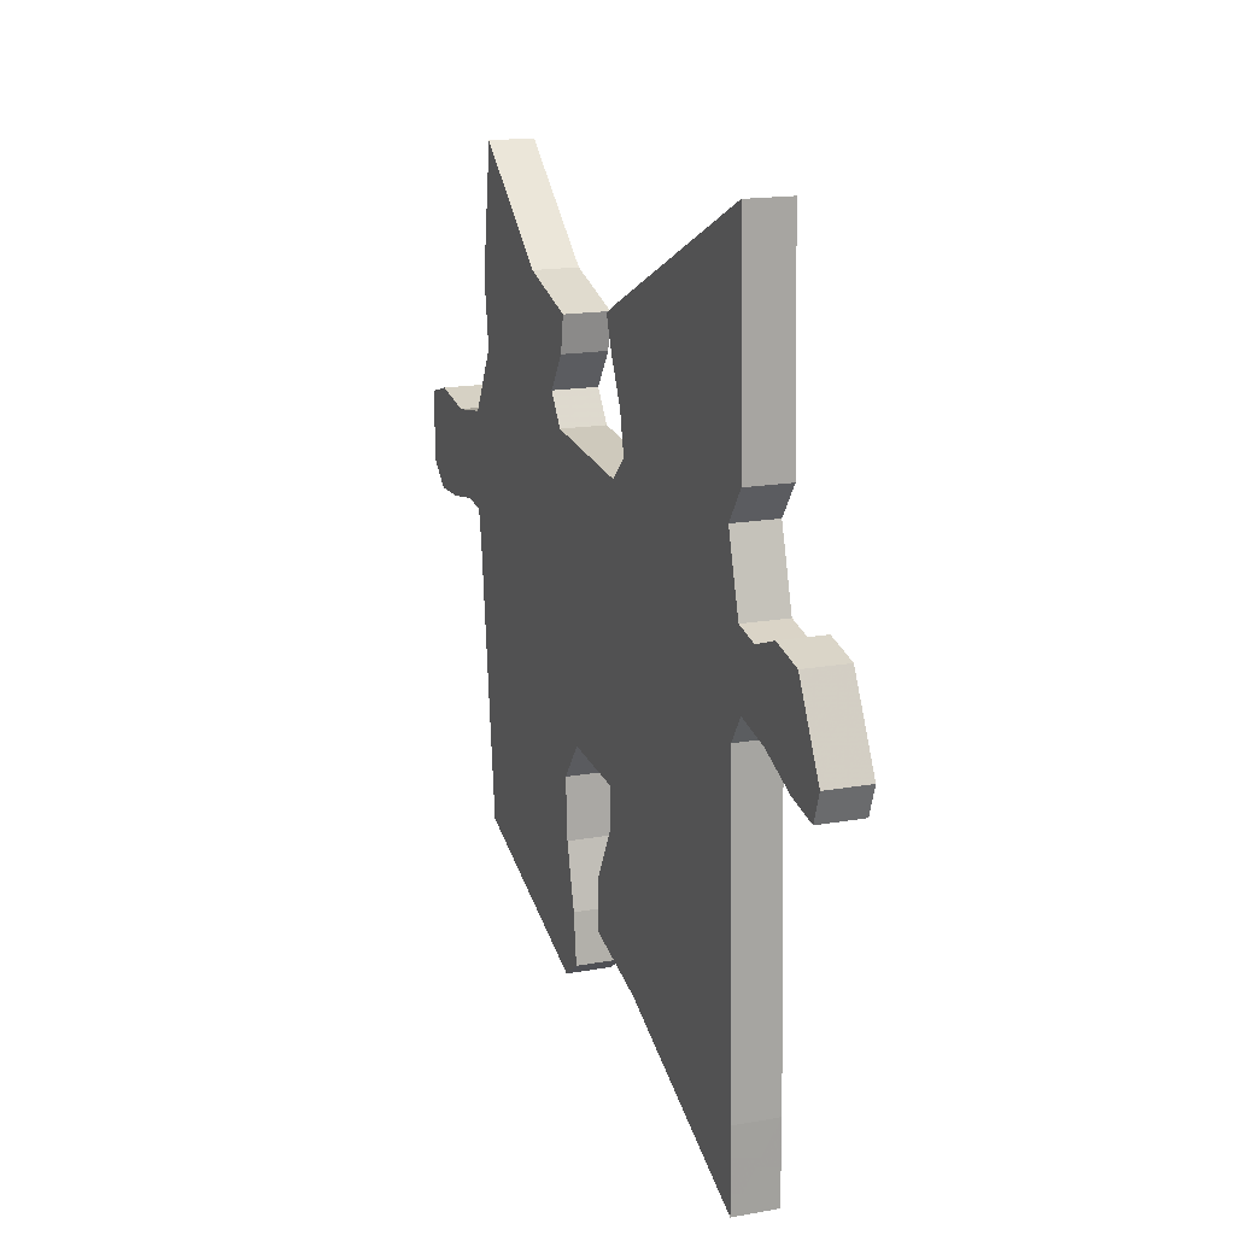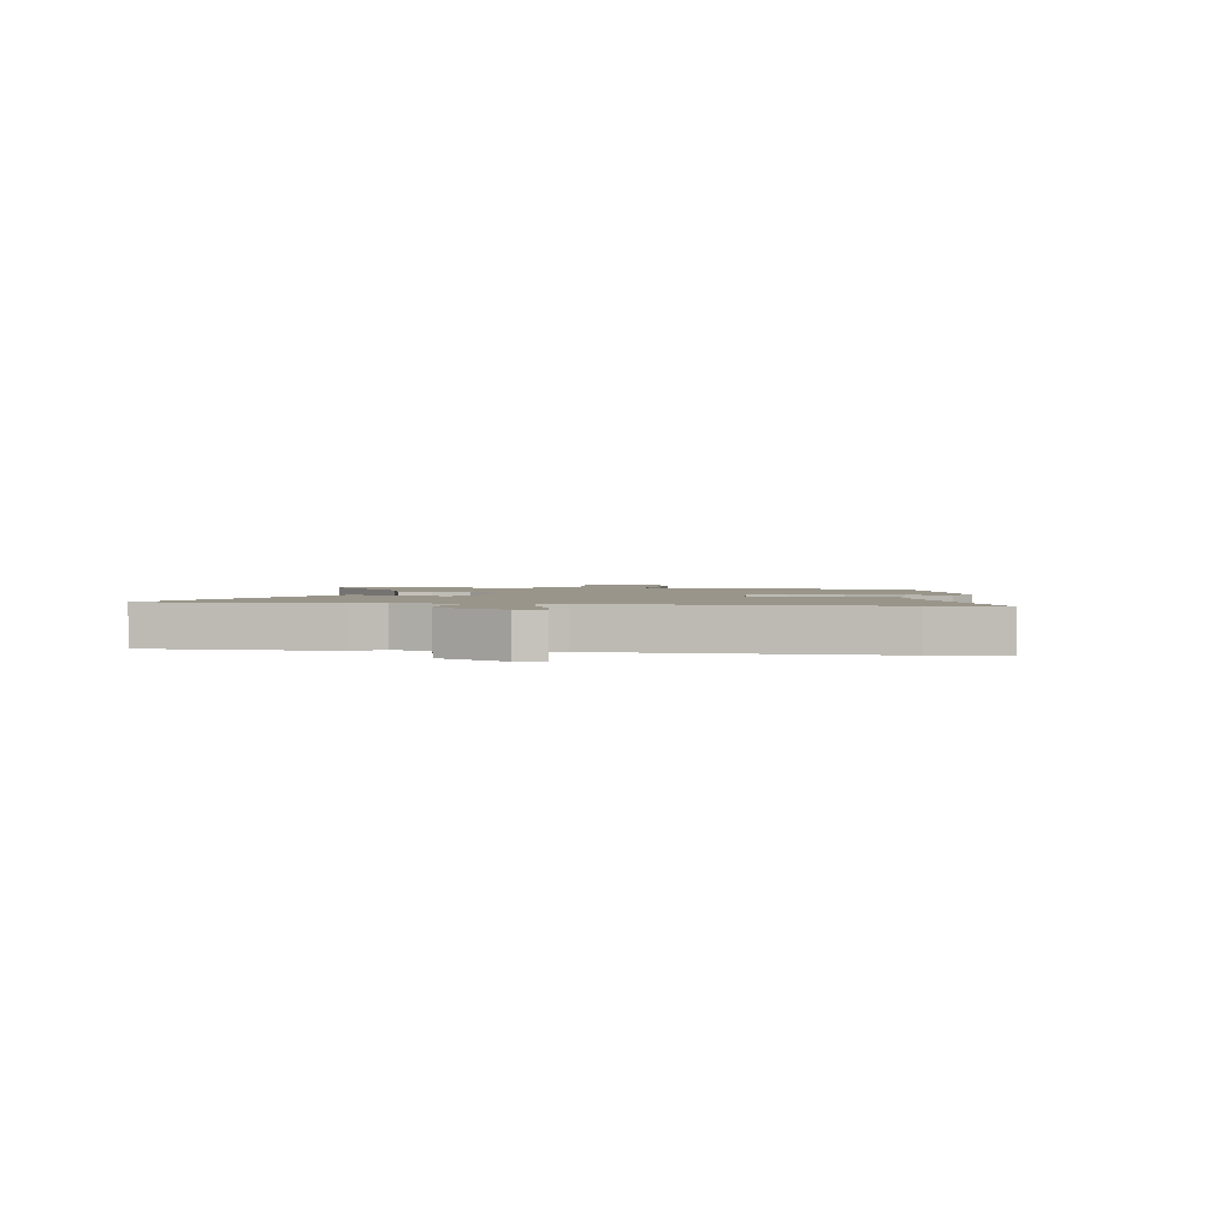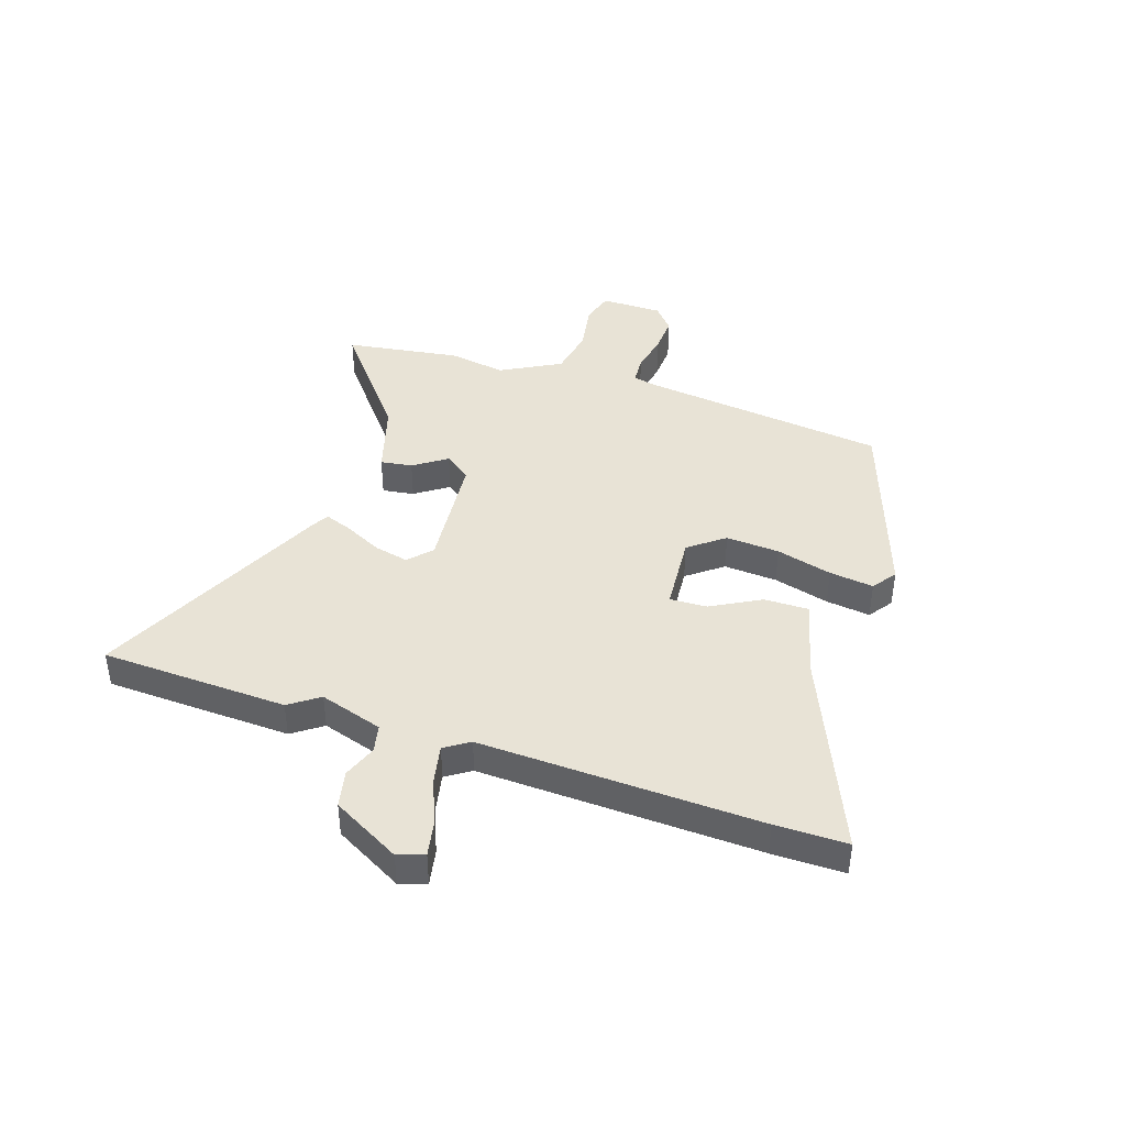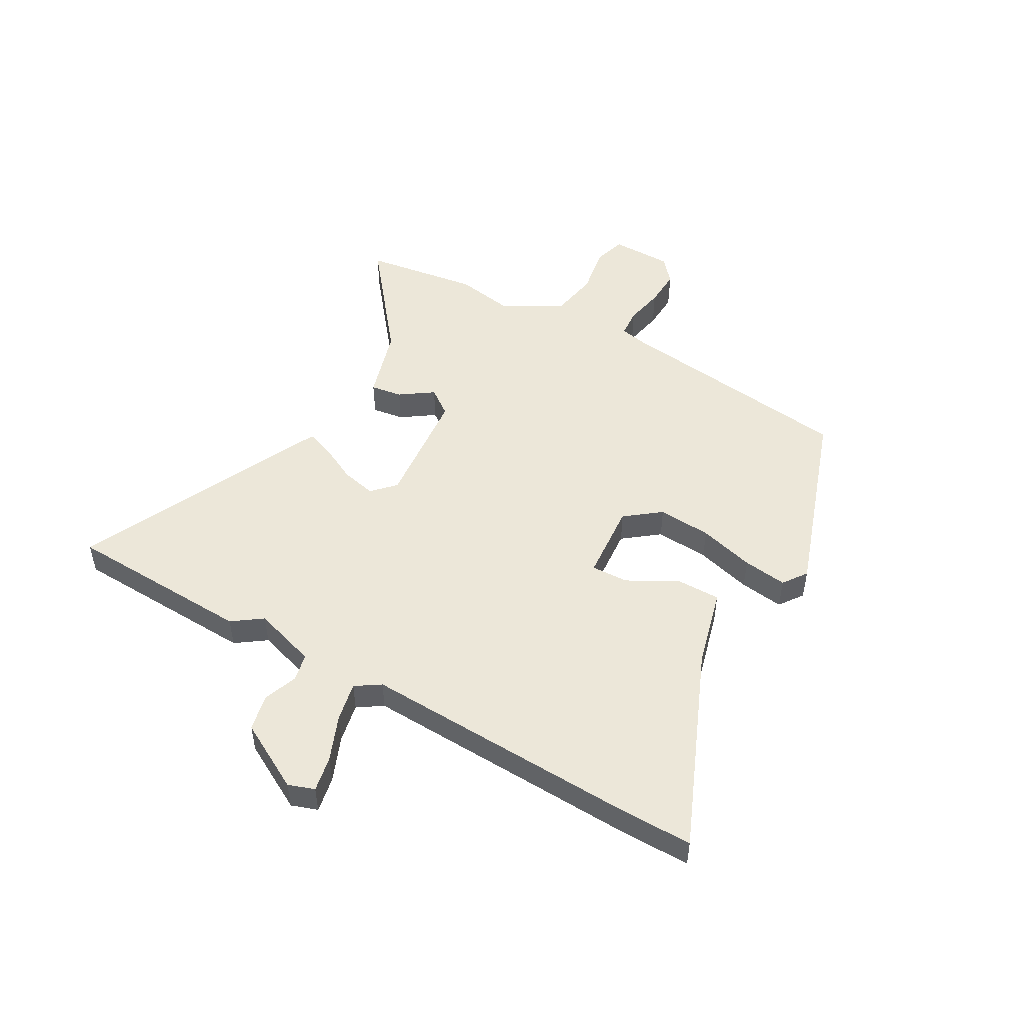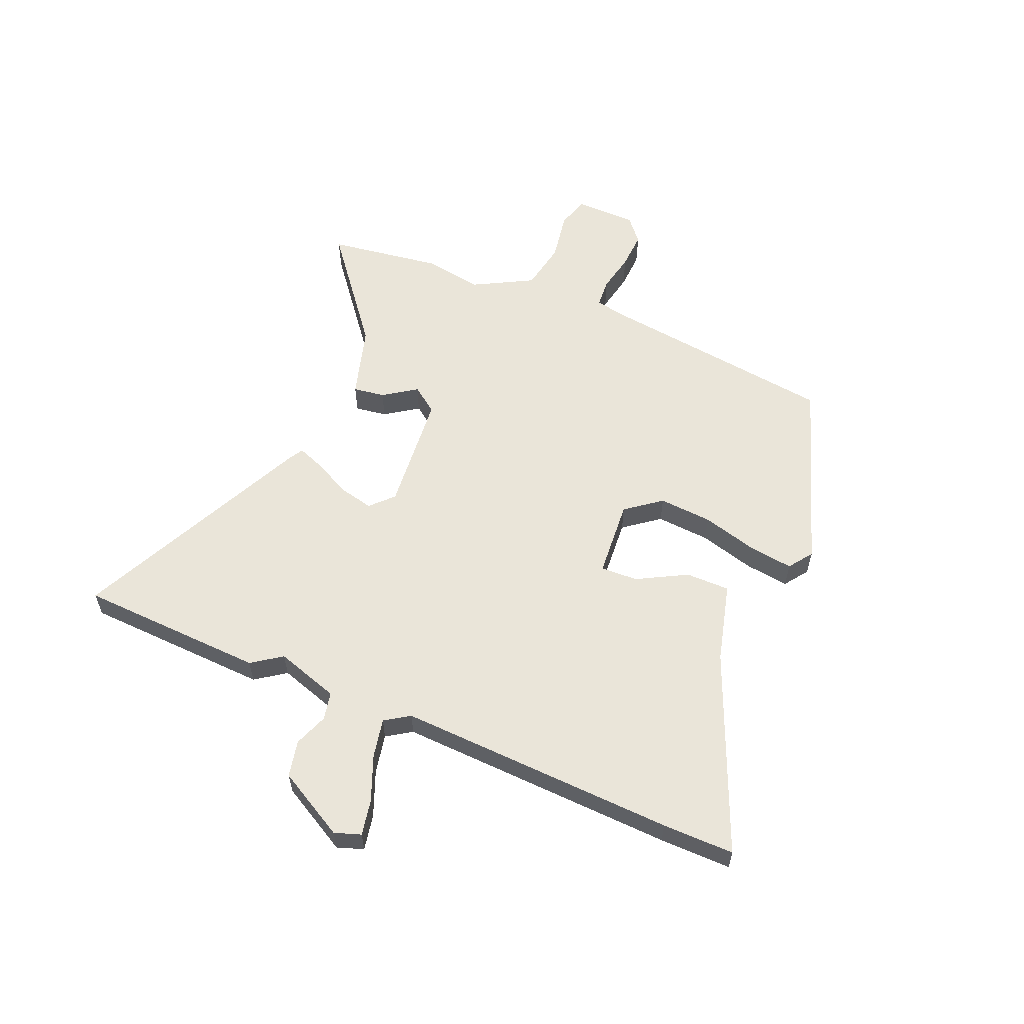
<metadata>
{"format":"obj","ext":"obj","renderer":"f3d","projection":"perspective","resolution":1024,"background":"white","views":[{"elev":16.9,"azim":70.0,"up":"+Z"},{"elev":2.0,"azim":99.3,"up":"+Y"},{"elev":41.7,"azim":108.7,"up":"+Y"},{"elev":50.2,"azim":119.9,"up":"+Y"},{"elev":58.4,"azim":113.4,"up":"+Y"}]}
</metadata>
<code>
v -0.51 0.07 0.436
v -0.478 0.07 0.645
v -0.279 0.07 0.485
v -0.146 0.07 0.445
v -0.155 0.07 0.387
v -0.197 0.07 0.327
v -0.162 0.07 0.279
v 0.058 0.07 0.258
v 0.099 0.07 0.297
v 0.085 0.07 0.36
v 0.052 0.07 0.427
v 0.033 0.07 0.478
v 0.062 0.07 0.494
v 0.493 0.07 0.694
v 0.505 0.07 0.353
v 0.466 0.07 0.299
v 0.502 0.07 0.183
v 0.553 0.07 0.172
v 0.615 0.07 0.195
v 0.682 0.07 0.18
v 0.75 0.07 0.055
v 0.733 0.07 0.007
v 0.668 0.07 0.02
v 0.585 0.07 0.054
v 0.513 0.07 0.069
v 0.483 0.07 0.024
v 0.5 0.07 -0.487
v 0.5 0.07 -0.618
v 0.138 0.07 -0.462
v -0.007 0.07 -0.423
v -0.006 0.07 -0.342
v 0.044 0.07 -0.252
v 0.047 0.07 -0.184
v -0.095 0.07 -0.172
v -0.145 0.07 -0.236
v -0.139 0.07 -0.334
v -0.112 0.07 -0.436
v -0.102 0.07 -0.517
v -0.146 0.07 -0.548
v -0.493 0.07 -0.427
v -0.545 0.07 0.016
v -0.555 0.07 0.067
v -0.607 0.07 0.071
v -0.679 0.07 0.057
v -0.748 0.07 0.054
v -0.792 0.07 0.092
v -0.792 0.07 0.205
v -0.733 0.07 0.222
v -0.643 0.07 0.206
v -0.553 0.07 0.222
v -0.493 0.07 0.331
v -0.51 0 0.436
v -0.478 0 0.645
v -0.279 0 0.485
v -0.146 0 0.445
v -0.155 0 0.387
v -0.197 0 0.327
v -0.162 0 0.279
v 0.058 0 0.258
v 0.099 0 0.297
v 0.085 0 0.36
v 0.052 0 0.427
v 0.033 0 0.478
v 0.062 0 0.494
v 0.493 0 0.694
v 0.505 0 0.353
v 0.466 0 0.299
v 0.502 0 0.183
v 0.553 0 0.172
v 0.615 0 0.195
v 0.682 0 0.18
v 0.75 0 0.055
v 0.733 0 0.007
v 0.668 0 0.02
v 0.585 0 0.054
v 0.513 0 0.069
v 0.483 0 0.024
v 0.5 0 -0.487
v 0.5 0 -0.618
v 0.138 0 -0.462
v -0.007 0 -0.423
v -0.006 0 -0.342
v 0.044 0 -0.252
v 0.047 0 -0.184
v -0.095 0 -0.172
v -0.145 0 -0.236
v -0.139 0 -0.334
v -0.112 0 -0.436
v -0.102 0 -0.517
v -0.146 0 -0.548
v -0.493 0 -0.427
v -0.545 0 0.016
v -0.555 0 0.067
v -0.607 0 0.071
v -0.679 0 0.057
v -0.748 0 0.054
v -0.792 0 0.092
v -0.792 0 0.205
v -0.733 0 0.222
v -0.643 0 0.206
v -0.553 0 0.222
v -0.493 0 0.331
f 46 47 48 49
f 46 49 50
f 43 44 45 46
f 42 43 46 50
f 41 42 50 51
f 39 40 41 51
f 36 37 38 39
f 35 36 39 51
f 29 30 31 32
f 29 32 33
f 26 27 28 29
f 25 26 29 33
f 21 22 23 24
f 21 24 25
f 18 19 20 21
f 17 18 21 25
f 16 17 25 33
f 10 11 12 13
f 9 10 13 14
f 3 4 5 6
f 1 2 3 6
f 1 6 7
f 34 35 51 1
f 9 14 15 16
f 8 9 16 33
f 7 8 33 34
f 1 7 34
f 100 99 98 97
f 101 100 97
f 97 96 95 94
f 101 97 94 93
f 102 101 93 92
f 102 92 91 90
f 90 89 88 87
f 102 90 87 86
f 83 82 81 80
f 84 83 80
f 80 79 78 77
f 84 80 77 76
f 75 74 73 72
f 76 75 72
f 72 71 70 69
f 76 72 69 68
f 84 76 68 67
f 64 63 62 61
f 65 64 61 60
f 57 56 55 54
f 57 54 53 52
f 58 57 52
f 52 102 86 85
f 67 66 65 60
f 84 67 60 59
f 85 84 59 58
f 85 58 52
f 1 52 53 2
f 2 53 54 3
f 3 54 55 4
f 4 55 56 5
f 5 56 57 6
f 6 57 58 7
f 7 58 59 8
f 8 59 60 9
f 9 60 61 10
f 10 61 62 11
f 11 62 63 12
f 12 63 64 13
f 13 64 65 14
f 14 65 66 15
f 15 66 67 16
f 16 67 68 17
f 17 68 69 18
f 18 69 70 19
f 19 70 71 20
f 20 71 72 21
f 21 72 73 22
f 22 73 74 23
f 23 74 75 24
f 24 75 76 25
f 25 76 77 26
f 26 77 78 27
f 27 78 79 28
f 28 79 80 29
f 29 80 81 30
f 30 81 82 31
f 31 82 83 32
f 32 83 84 33
f 33 84 85 34
f 34 85 86 35
f 35 86 87 36
f 36 87 88 37
f 37 88 89 38
f 38 89 90 39
f 39 90 91 40
f 40 91 92 41
f 41 92 93 42
f 42 93 94 43
f 43 94 95 44
f 44 95 96 45
f 45 96 97 46
f 46 97 98 47
f 47 98 99 48
f 48 99 100 49
f 49 100 101 50
f 50 101 102 51
f 51 102 52 1

</code>
